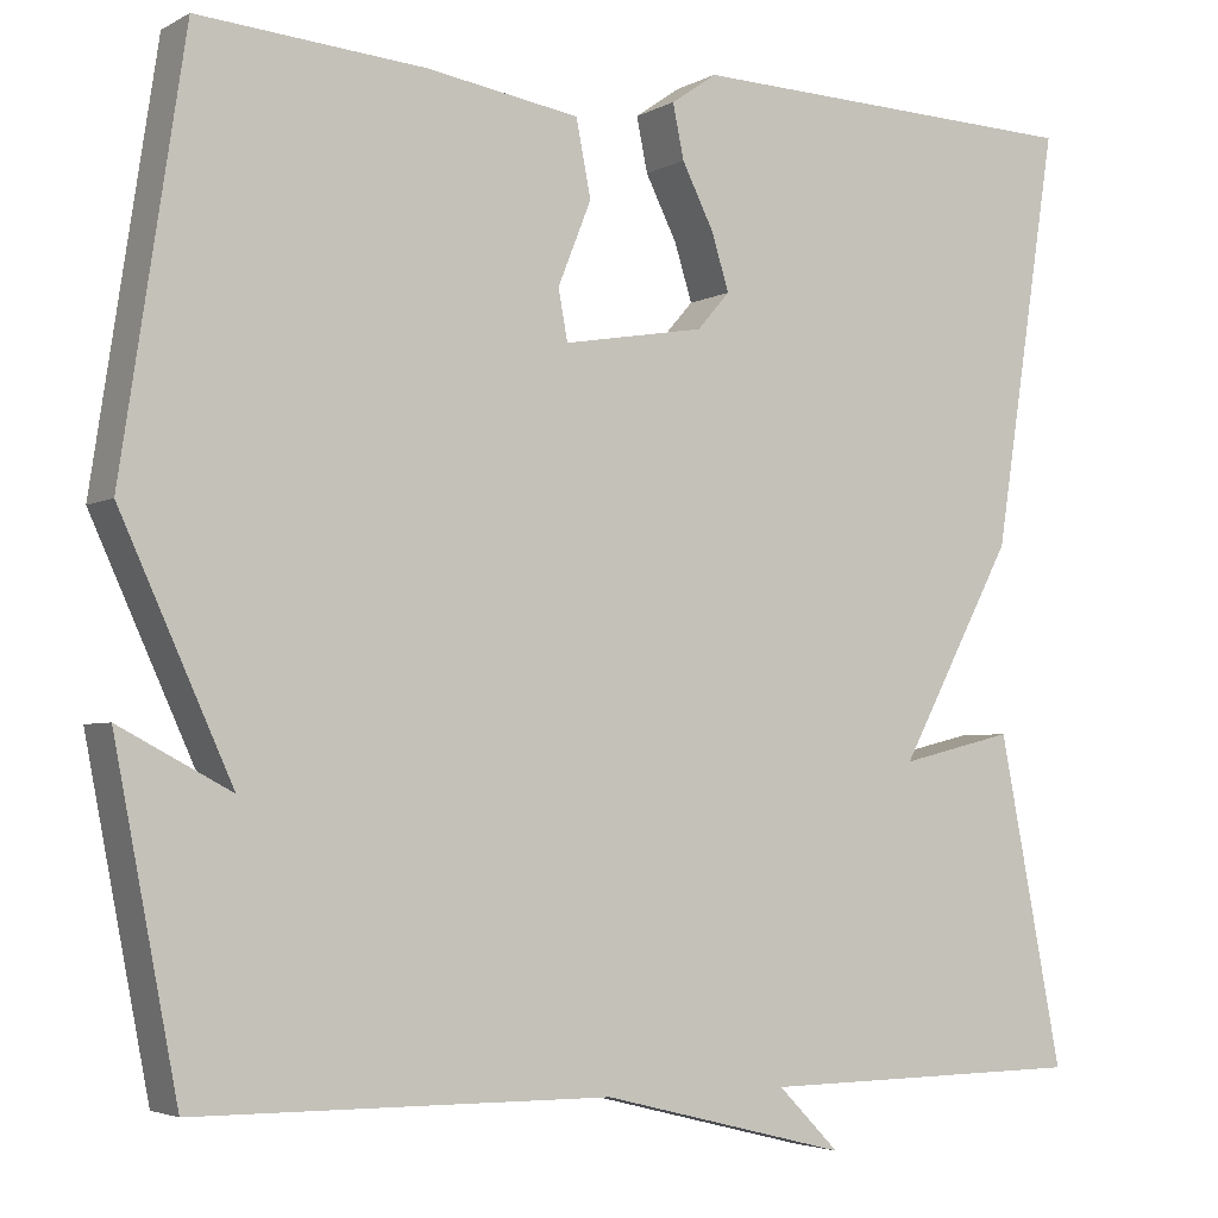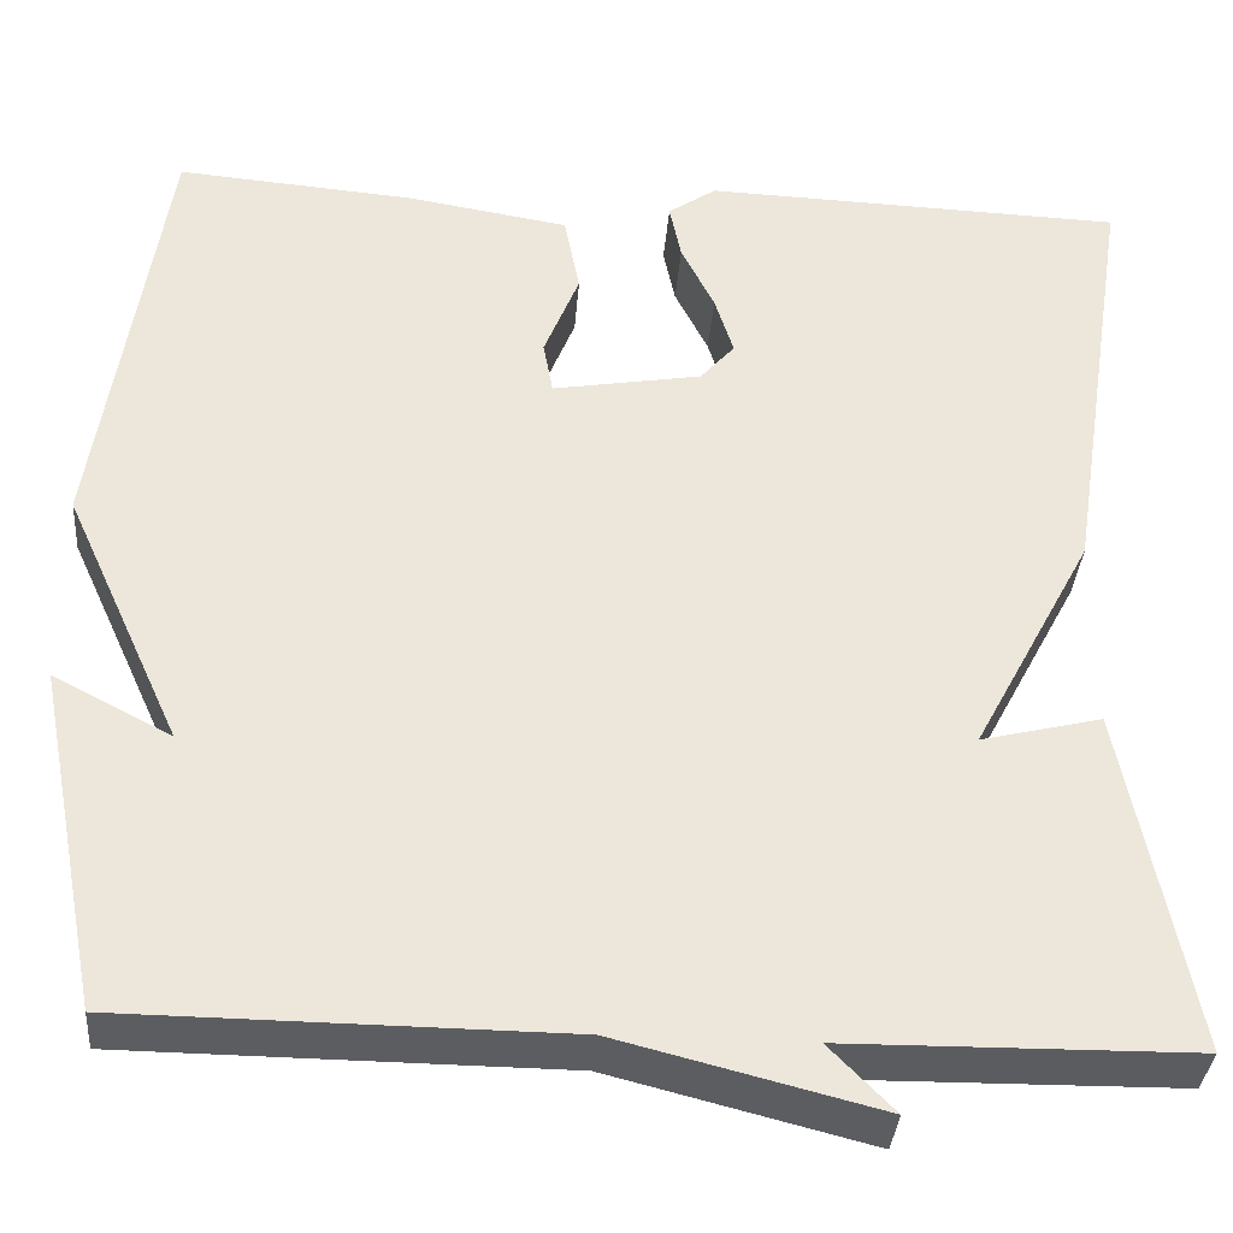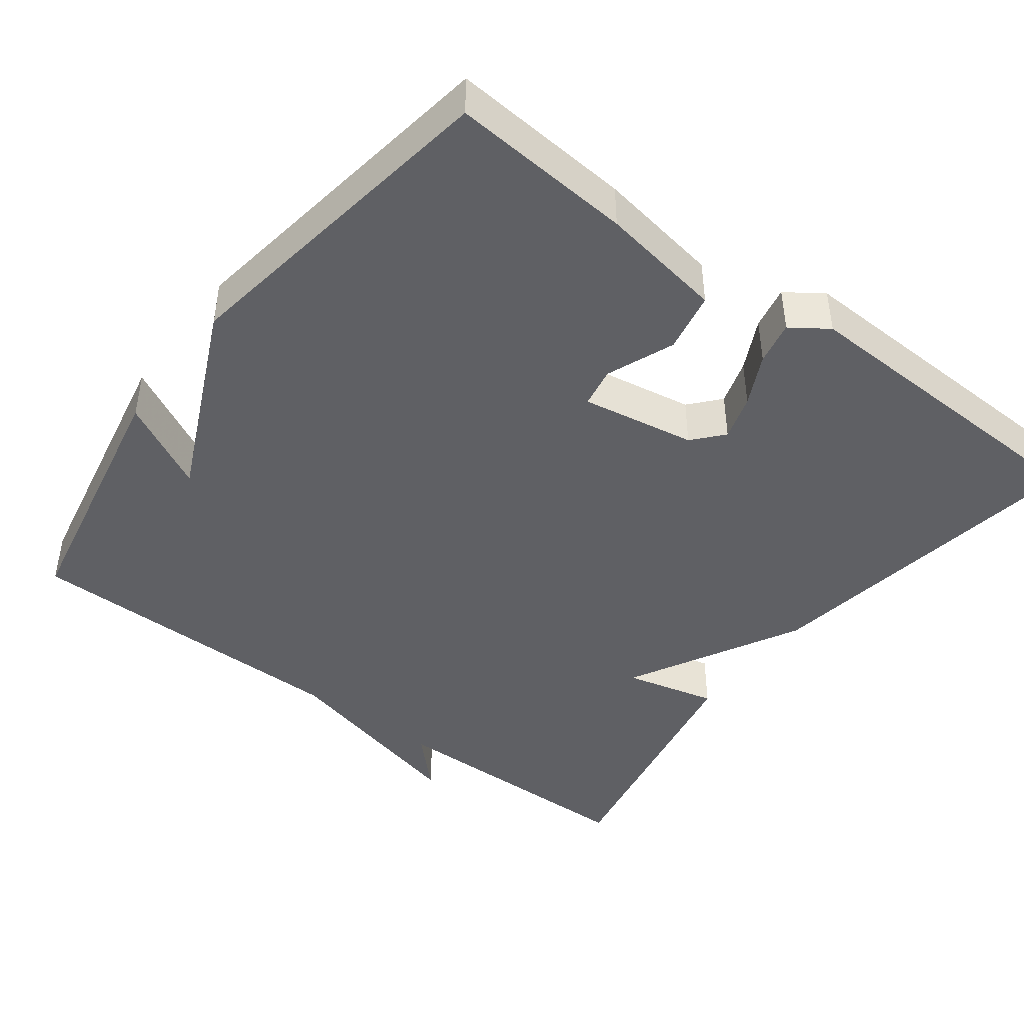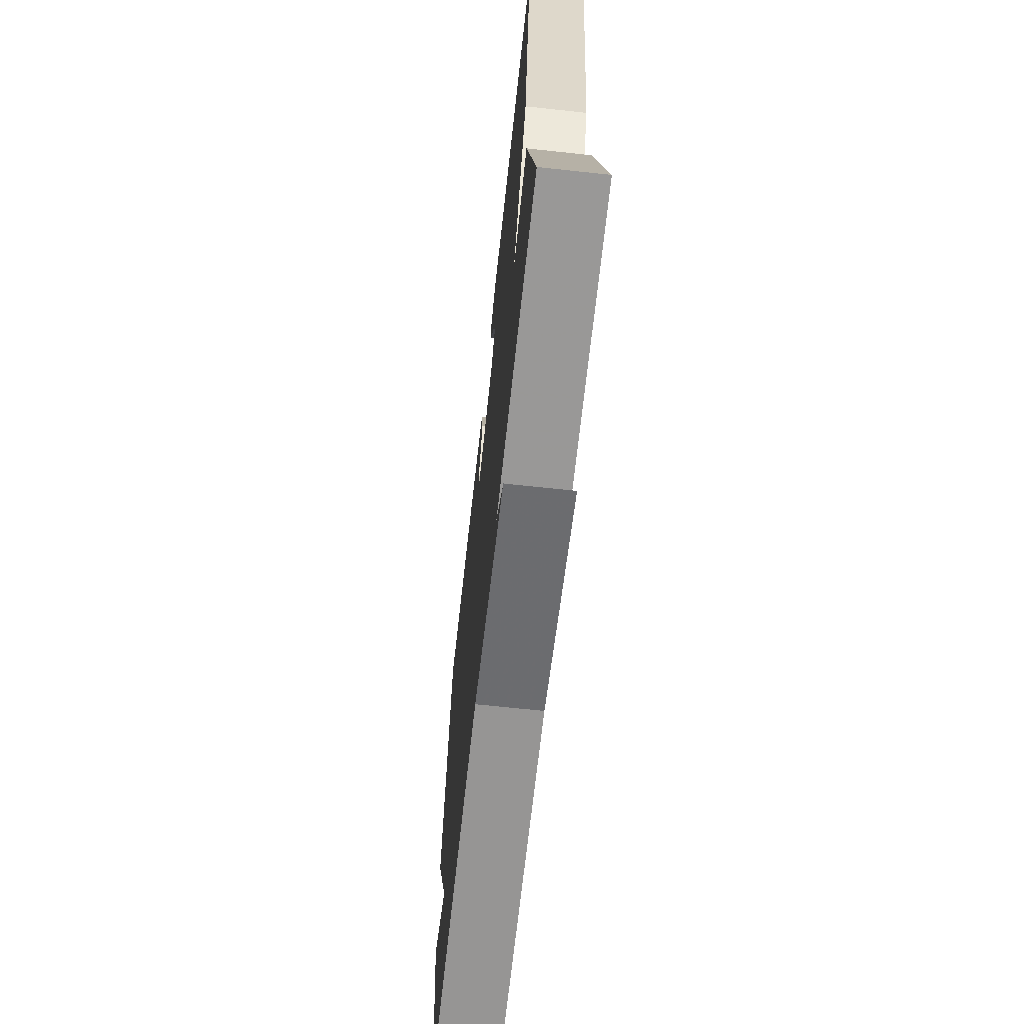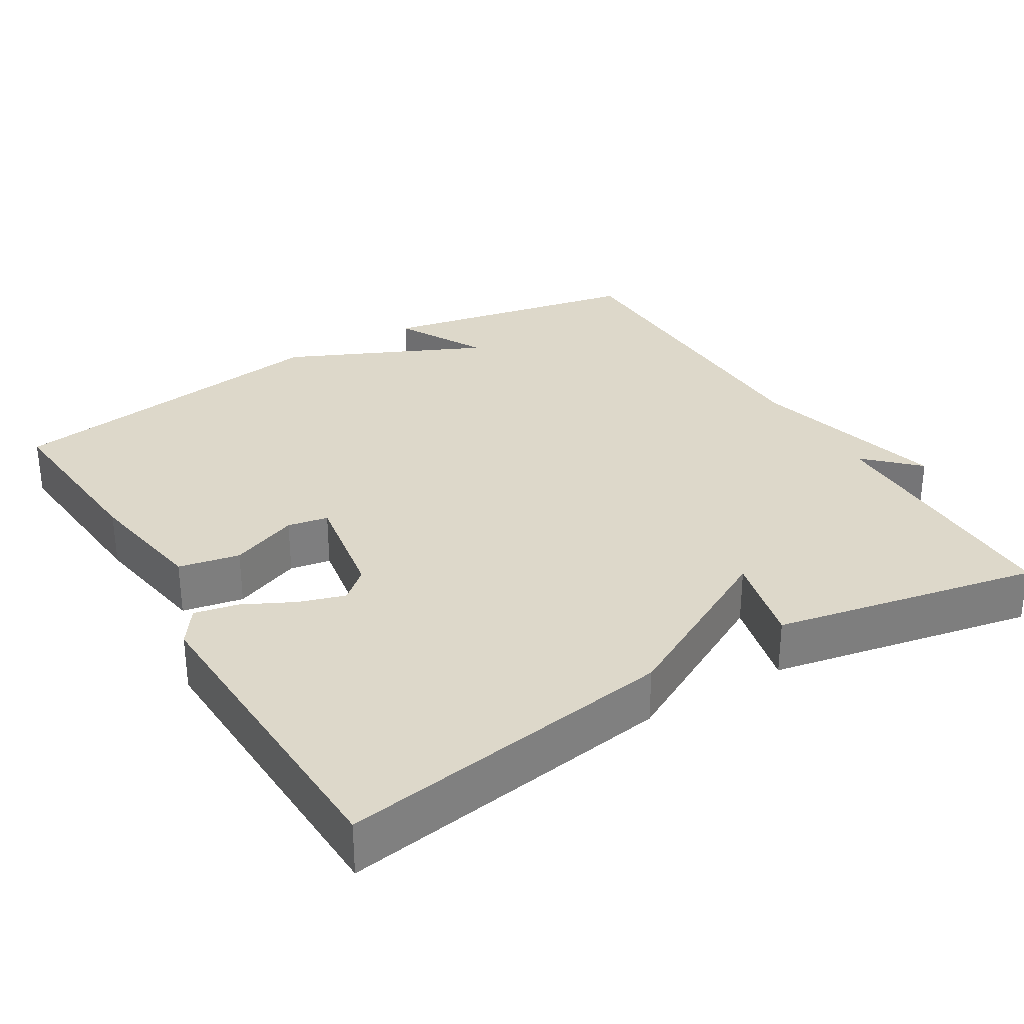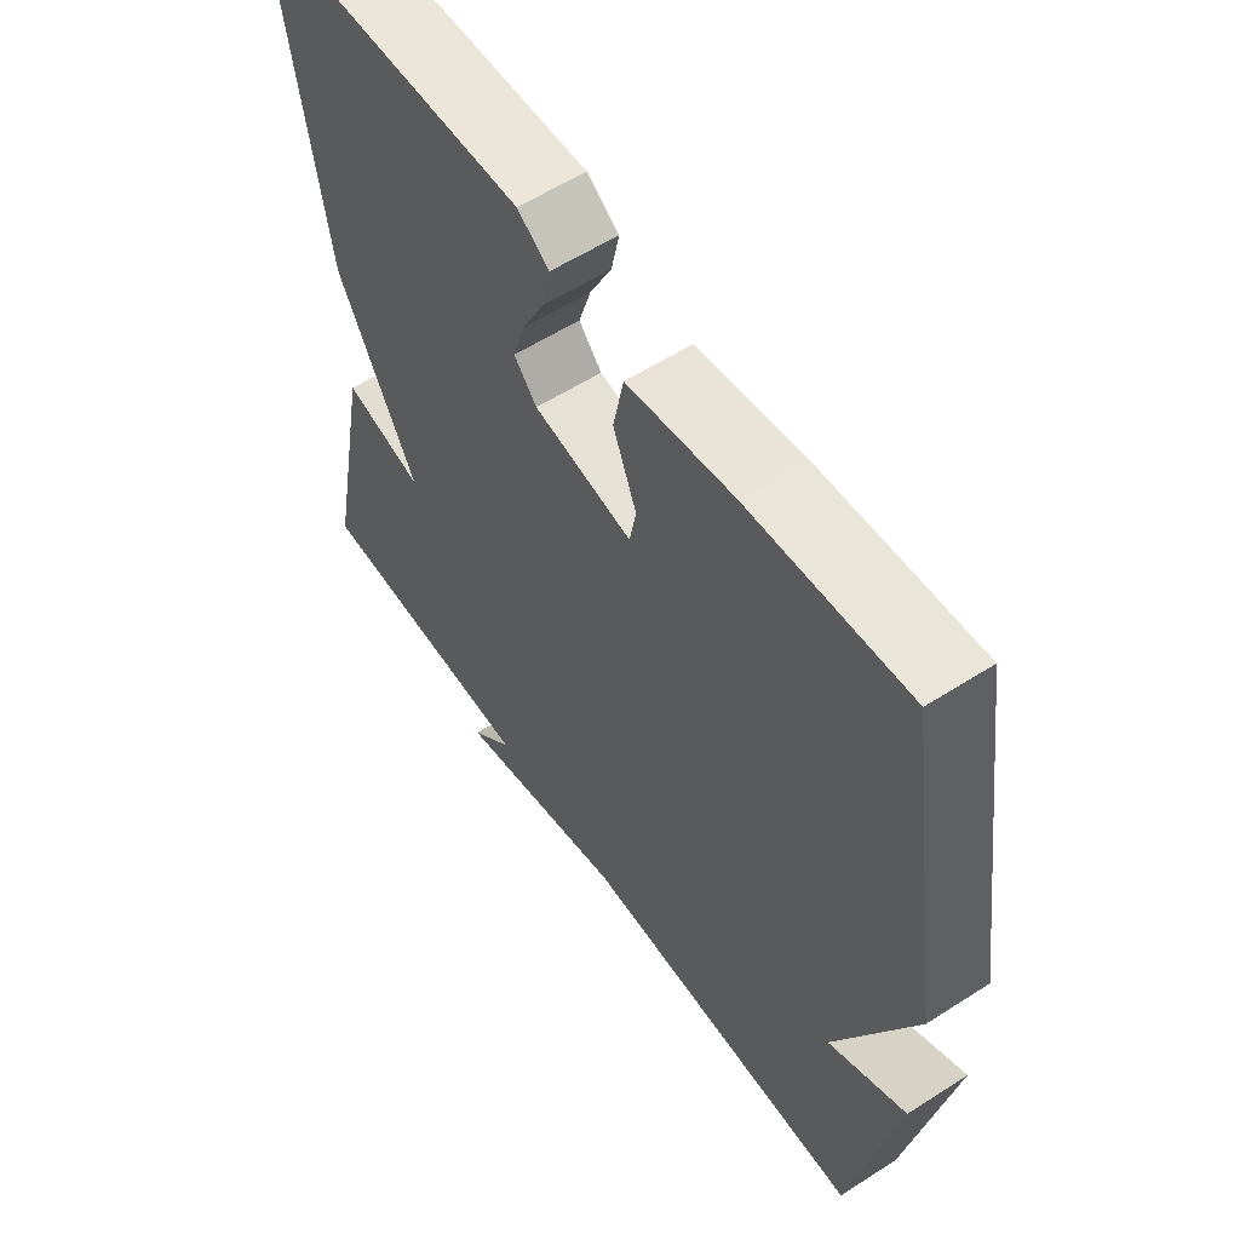
<metadata>
{"format":"obj","ext":"obj","renderer":"f3d","projection":"perspective","resolution":1024,"background":"white","views":[{"elev":-3.8,"azim":-30.7,"up":"+Z"},{"elev":-35.3,"azim":-4.5,"up":"+Z"},{"elev":-44.1,"azim":-37.0,"up":"+Y"},{"elev":-68.0,"azim":83.8,"up":"+Z"},{"elev":31.0,"azim":58.9,"up":"+Y"},{"elev":58.0,"azim":-123.6,"up":"+Z"}]}
</metadata>
<code>
v -0.5 0.07 0.5
v -0.257 0.07 0.48
v -0.092 0.07 0.453
v -0.076 0.07 0.372
v -0.112 0.07 0.282
v -0.102 0.07 0.228
v 0.05 0.07 0.254
v 0.085 0.07 0.294
v 0.066 0.07 0.355
v 0.032 0.07 0.423
v 0.02 0.07 0.481
v 0.069 0.07 0.515
v 0.5 0.07 0.5
v 0.431 0.07 0.053
v 0.308 0.07 -0.177
v 0.431 0.07 -0.147
v 0.5 0.07 -0.5
v 0.146 0.07 -0.504
v 0.212 0.07 -0.571
v -0.054 0.07 -0.504
v -0.5 0.07 -0.5
v -0.568 0.07 -0.149
v -0.448 0.07 -0.212
v -0.568 0.07 0.051
v -0.5 0 0.5
v -0.257 0 0.48
v -0.092 0 0.453
v -0.076 0 0.372
v -0.112 0 0.282
v -0.102 0 0.228
v 0.05 0 0.254
v 0.085 0 0.294
v 0.066 0 0.355
v 0.032 0 0.423
v 0.02 0 0.481
v 0.069 0 0.515
v 0.5 0 0.5
v 0.431 0 0.053
v 0.308 0 -0.177
v 0.431 0 -0.147
v 0.5 0 -0.5
v 0.146 0 -0.504
v 0.212 0 -0.571
v -0.054 0 -0.504
v -0.5 0 -0.5
v -0.568 0 -0.149
v -0.448 0 -0.212
v -0.568 0 0.051
f 3 4 5
f 2 3 5
f 1 2 5
f 24 1 5
f 23 24 5
f 20 21 22 23
f 18 19 20 23
f 15 16 17 18
f 15 18 23
f 12 13 14
f 11 12 14
f 10 11 14
f 9 10 14
f 8 9 14 15
f 7 8 15
f 6 7 15 23
f 5 6 23
f 29 28 27
f 29 27 26
f 29 26 25
f 29 25 48
f 29 48 47
f 47 46 45 44
f 47 44 43 42
f 42 41 40 39
f 47 42 39
f 38 37 36
f 38 36 35
f 38 35 34
f 38 34 33
f 39 38 33 32
f 39 32 31
f 47 39 31 30
f 47 30 29
f 1 25 26 2
f 2 26 27 3
f 3 27 28 4
f 4 28 29 5
f 5 29 30 6
f 6 30 31 7
f 7 31 32 8
f 8 32 33 9
f 9 33 34 10
f 10 34 35 11
f 11 35 36 12
f 12 36 37 13
f 13 37 38 14
f 14 38 39 15
f 15 39 40 16
f 16 40 41 17
f 17 41 42 18
f 18 42 43 19
f 19 43 44 20
f 20 44 45 21
f 21 45 46 22
f 22 46 47 23
f 23 47 48 24
f 24 48 25 1

</code>
